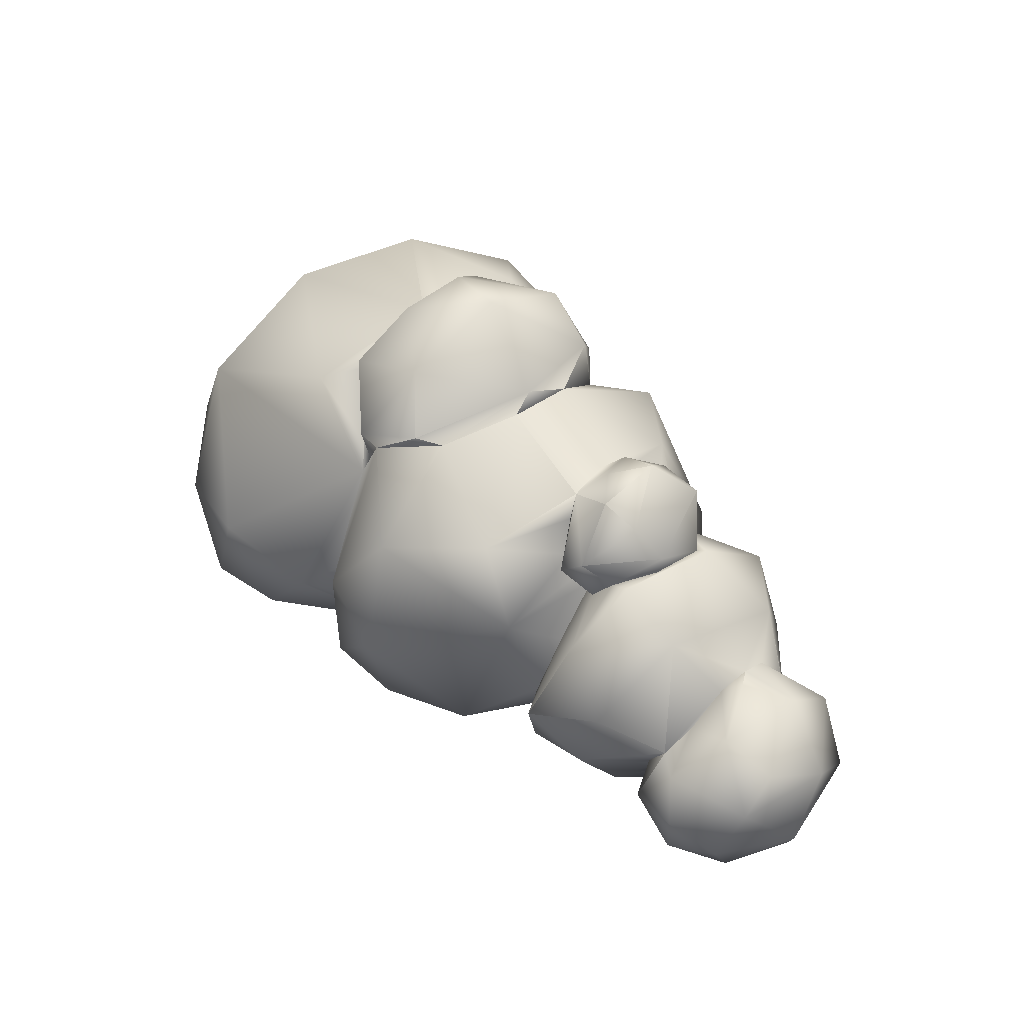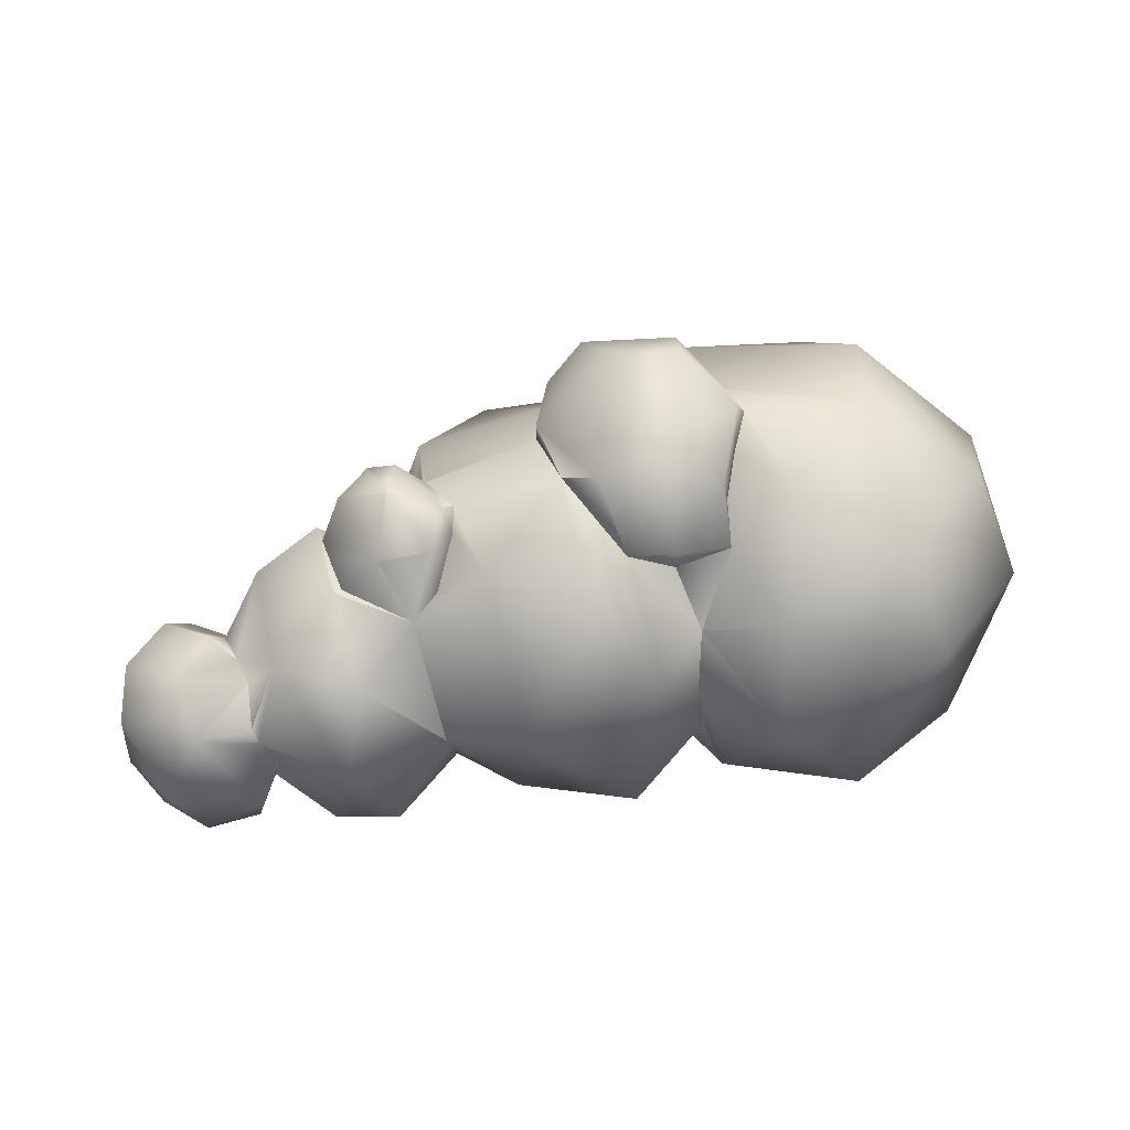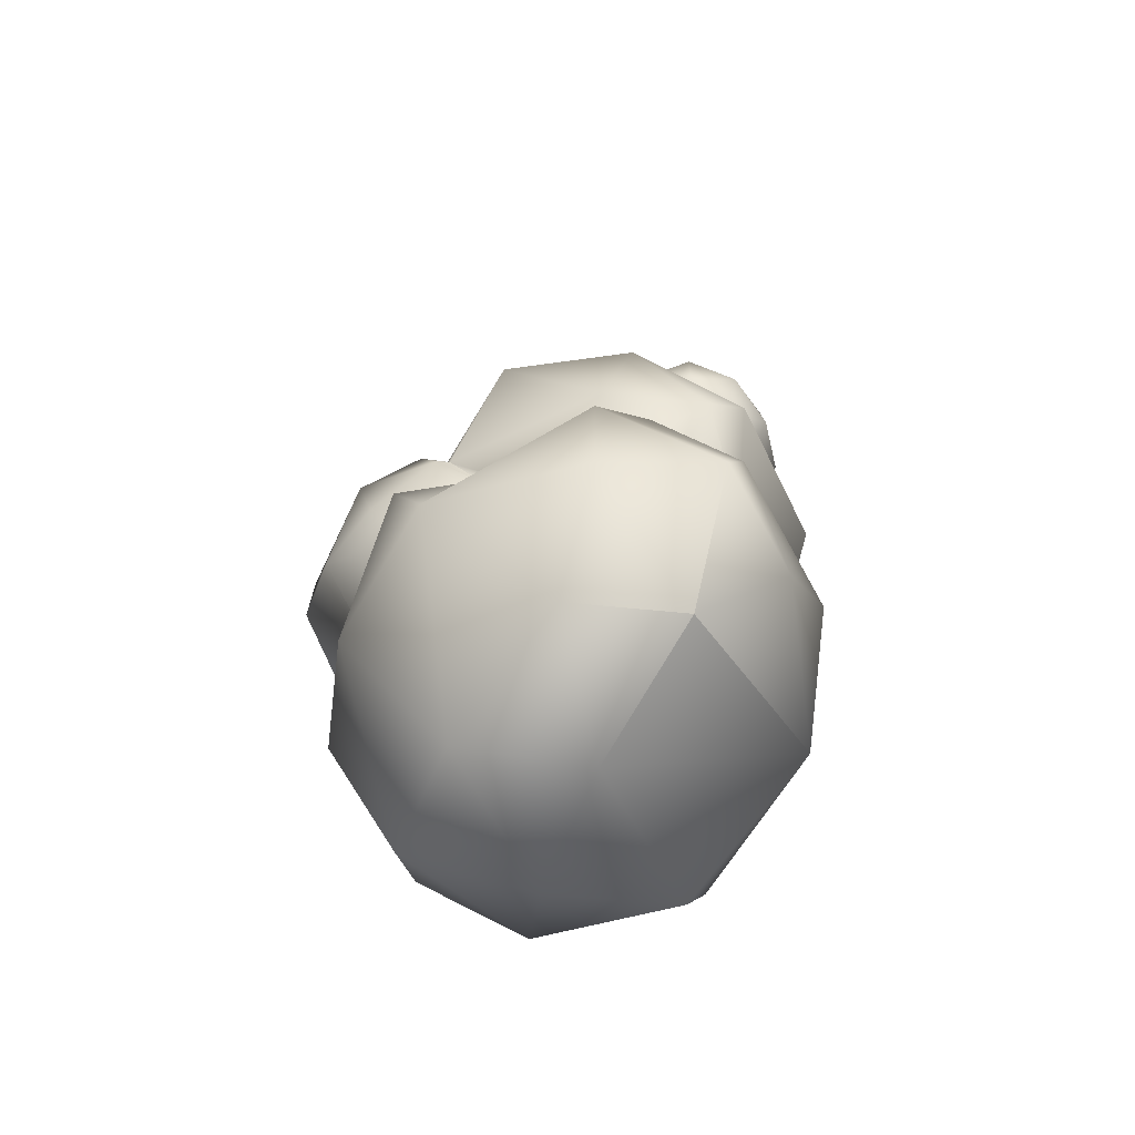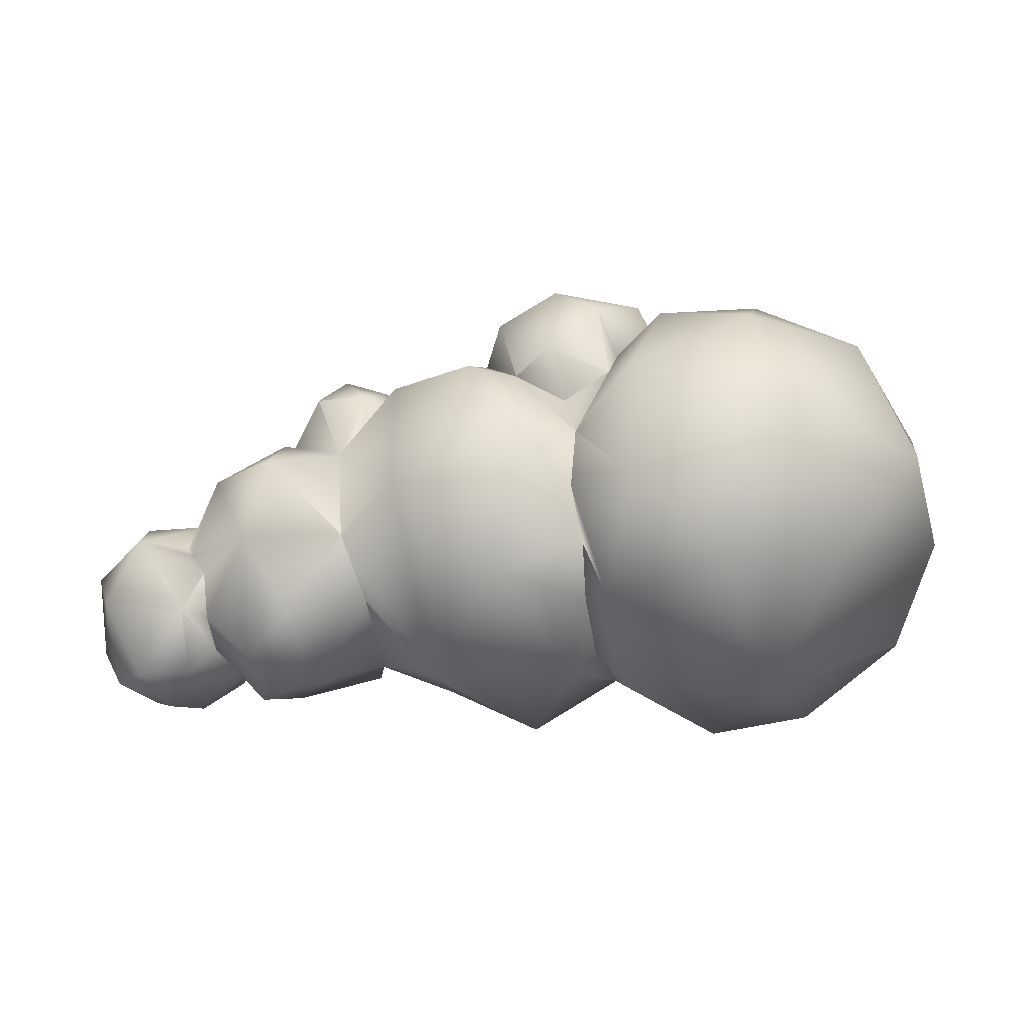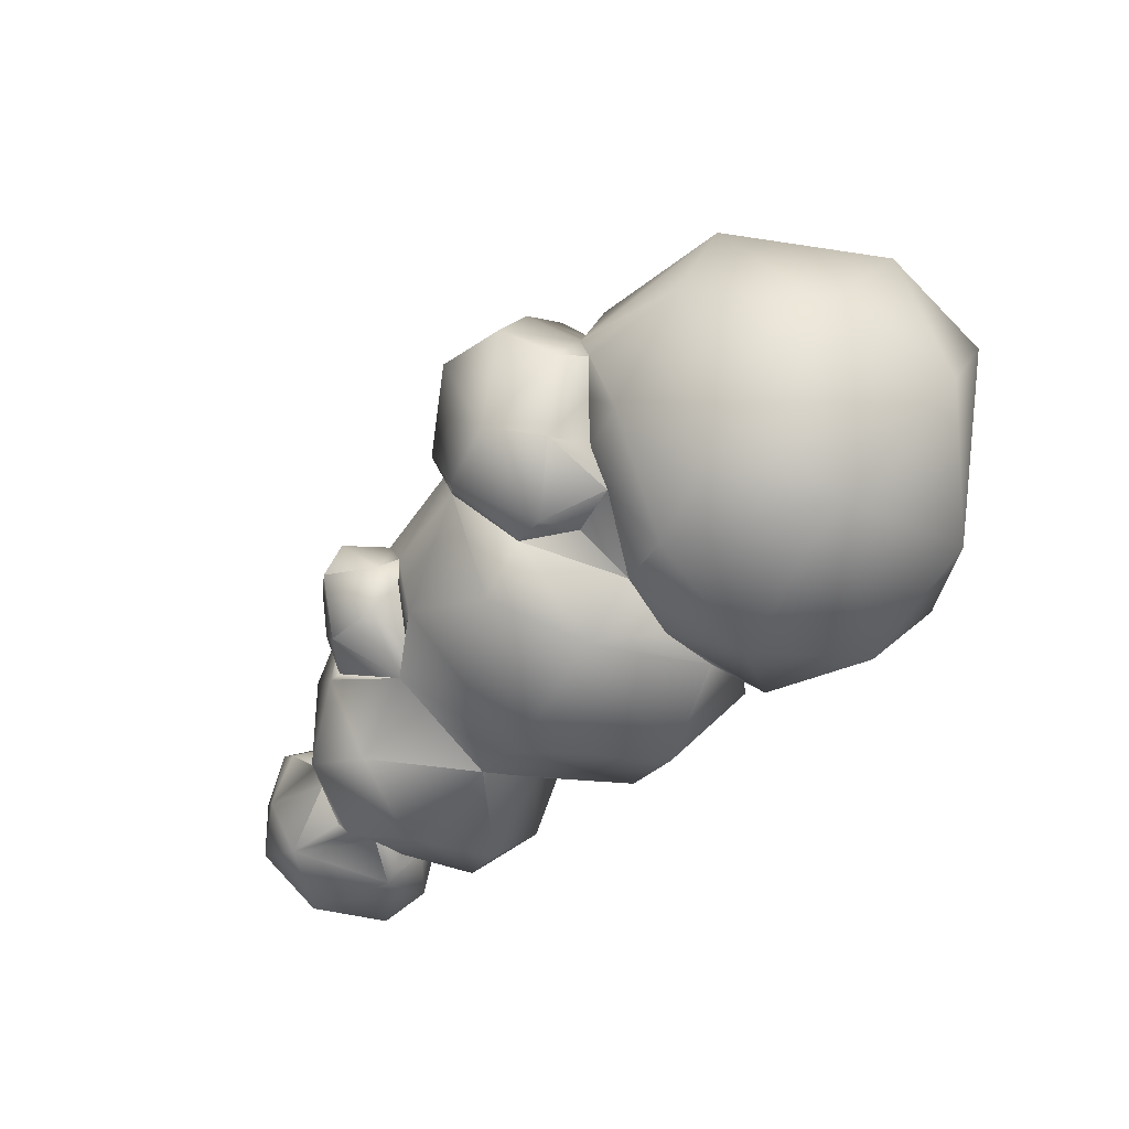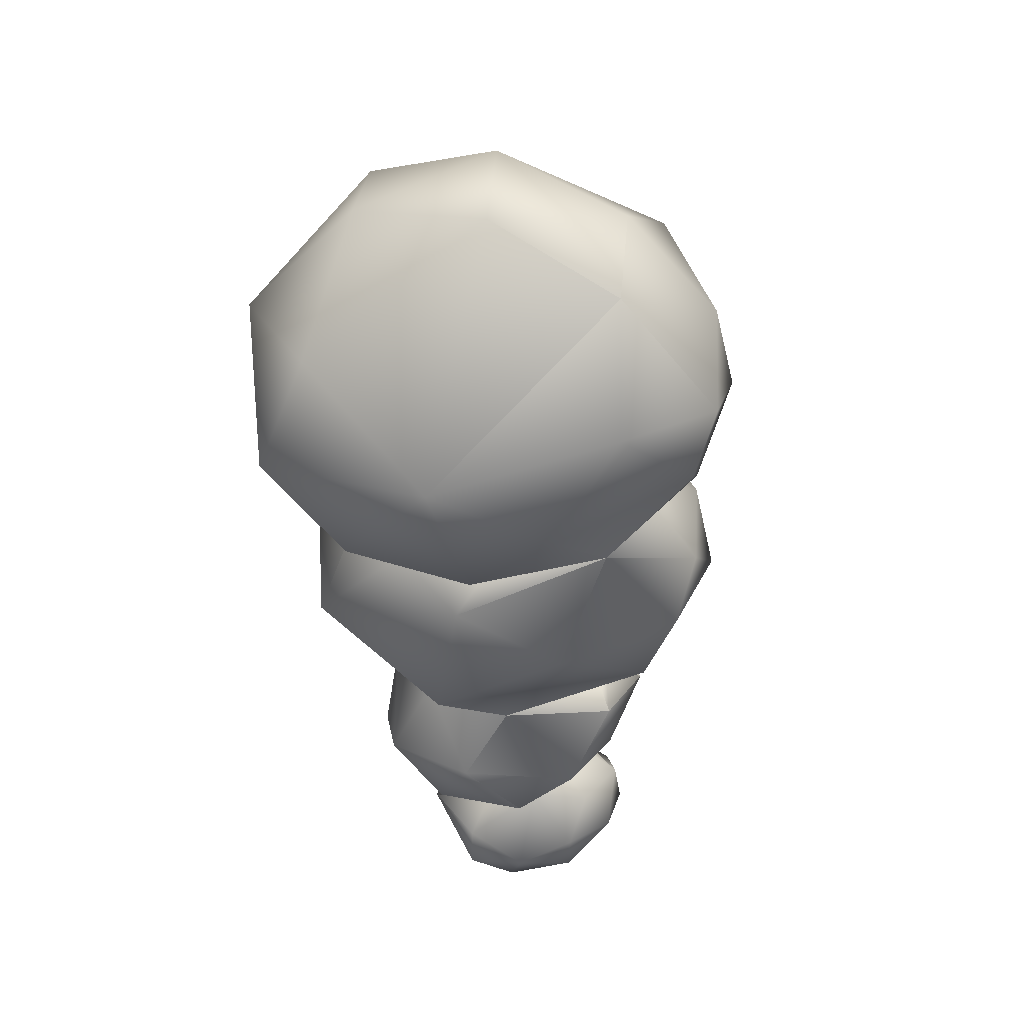
<metadata>
{"format":"obj","ext":"obj","renderer":"f3d","projection":"perspective","resolution":1024,"background":"white","views":[{"elev":37.5,"azim":-127.2,"up":"+Z"},{"elev":38.4,"azim":-15.0,"up":"+Z"},{"elev":22.5,"azim":94.5,"up":"+Y"},{"elev":-21.4,"azim":9.3,"up":"+Z"},{"elev":-60.6,"azim":37.6,"up":"+Y"},{"elev":-43.7,"azim":94.8,"up":"+Z"}]}
</metadata>
<code>
o 000_Cloud
g Cloud
v -16.64 61.06 55.81
v -1.606 56.71 61.11
v -2.555 67.26 60.85
v 71.12 67.5 28.47
v 68.38 47.59 36.04
v 56.17 39.5 17.43
v 43.37 56.37 1.353
v 49.11 28.62 39.49
v 38.09 30.39 15.12
v 68.83 68.6 47.61
v 64.33 85.76 17.27
v 65.78 87.45 33.85
v 60.41 48.15 56.12
v 25.25 28.27 28.47
v 43.75 33.9 56.12
v 25.2 31.3 47.61
v 19.81 40.78 13.77
v 48.41 84.58 5.055
v 20.05 60.34 5.055
v 33.43 73.88 0
v 50.08 74 64.49
v 48.67 93.2 53.25
v 44.2 54.91 67.69
v 49.42 99.88 30.66
v 45.18 98.79 13.66
v 14.82 39.41 31.59
v 15.46 40.97 41.3
v 29.22 44.21 62.64
v 15.71 48.76 15.79
v 16.34 41.1 22.43
v 33.87 94.89 11.57
v 26.48 86.12 60.34
v 33.81 102.2 31.66
v 16.19 85.16 46.67
v 25.91 65.28 66.01
v 20.58 44.49 52.98
v 26.99 59.72 65.4
v 16.78 81.19 12
v 15.6 62.42 11.29
v 7.323 32.98 40.05
v 12.95 46.57 49.34
v 5.217 45.46 53.73
v 21.36 49.44 57.88
v 24.15 55.08 61.96
v 4.172 34.43 16.17
v 12.15 57.45 5.928
v 20.81 96.08 24.75
v 24.49 78.37 60.19
v 18.62 83.09 50.68
v 24.45 55.77 69.86
v 20.27 72.45 71.61
v 18.23 63.39 75.32
v 11.07 41.01 56.28
v 19 44.76 64.7
v 4.097 73 1.745
v 18.38 89.35 21.09
v 10.6 95.23 16.62
v 1.56 91.74 11.54
v 16.87 90.74 28.19
v 15.42 83.95 48.86
v 9.879 96.29 32.24
v 11.16 85.48 54.37
v -12.52 33.99 31.77
v -1.422 37.76 52.5
v -9.722 52.31 5.866
v 13.93 86.52 56.08
v 21.32 81.58 64.54
v 11.37 48.49 70.03
v 1.782 49.75 65.23
v 8.071 64.25 75.72
v 7.722 79.69 68.41
v -15.36 46.94 53.67
v -22.71 42.96 26.86
v -25.43 50.52 44.03
v -12.69 85.96 12.77
v -19.92 49.45 17.77
v -19.62 62.53 10.66
v -3.575 98.34 28.47
v -4.035 95.07 47.87
v 3.263 83.07 59.74
v 1.378 79.17 57.68
v -3.135 65.13 64.81
v -17.77 56.86 54.14
v -21.33 52.09 47.49
v -34.94 42.05 40.13
v -30.55 41.96 14.06
v -37.87 39.37 26.2
v -22.22 83.62 37.64
v -23.06 78.22 19.54
v -24.27 79.42 23.86
v -17.06 84.19 50.66
v -19.33 68.23 55.42
v -18.98 58.11 57.97
v -21.71 52 55.15
v -36.04 55.01 48.19
v -29.66 52.06 54.9
v -34.66 55.84 47.83
v -28.92 54.87 6.009
v -24.12 79.7 14
v -36.02 72.4 8.891
v -24.07 65.92 61.09
v -19.75 69.62 51.43
v -27.64 69.25 58.9
v -28.68 74.46 49.93
v -24.11 74.89 46.36
v -46.09 50.27 40.26
v -39.19 49.47 9.27
v -24.8 75.11 32.58
v -21.33 71.13 45.96
v -23.81 68.32 40.6
v -22.68 71.2 42.02
v -26.74 59.34 61.32
v -35.17 64.59 48.03
v -45.27 69.66 42.7
v -35.71 70.99 48.19
v -49.46 49.18 27.25
v -47.25 52.41 17.39
v -46.97 48.77 23.77
v -40.07 63.09 6.14
v -29.45 85.31 25.55
v -35.68 79.47 16.69
v -35.77 64.15 50.85
v -32.58 67.19 55.88
v -50.59 59.03 35.47
v -50.22 50.36 29.09
v -49.67 54.56 34.18
v -46.85 56.91 13.35
v -44.28 70.37 17.31
v -44.02 63.93 13.6
v -34.15 80.67 40.13
v -31.21 70.32 45.66
v -42.27 81.92 31.44
v -50.5 74.94 27.07
v -51.45 64.8 35.06
v -58.6 48.91 30.05
v -47.15 75.06 23.02
v -27.59 71.24 41.79
v -49.91 47.32 17.06
v -44.26 65.31 11.78
v -51.18 70.32 30.19
v -55.73 78.31 27.97
v -59.82 71.26 34.51
v -68.55 58.92 27.28
v -63.4 48.87 19.6
v -59.9 57.3 35.21
v -68.17 62.96 15.48
v -66.48 67.88 30.42
v -66.29 72.3 24.33
v -58.26 53.05 8.207
v -64.16 59.77 9.039
v -50.15 53.83 8.395
v -54.2 63.08 37.47
v -64.08 75.78 16.66
v -61.09 70.39 8.592
v -55.77 62.01 5.434
v -58.14 80.29 21.18
v -55.7 78.02 13.06
v -53.05 71.12 7.446
v -50.04 79.73 20.73
v -47.05 74.34 12.66
f 82 70 71 80
f 1 2 3
f 4 5 6
f 6 7 4
f 5 8 6
f 8 9 6
f 6 9 7
f 4 10 5
f 7 11 4
f 4 12 10
f 11 12 4
f 5 13 8
f 10 13 5
f 8 14 9
f 13 15 8
f 15 16 8
f 9 17 7
f 7 18 11
f 17 19 7
f 7 20 18
f 19 20 7
f 10 21 13
f 12 22 10
f 22 21 10
f 14 17 9
f 13 23 15
f 21 23 13
f 11 24 12
f 18 25 11
f 11 25 24
f 12 24 22
f 14 26 17
f 14 27 26
f 15 28 16
f 23 28 15
f 17 29 19
f 26 30 17
f 17 30 29
f 20 31 18
f 18 31 25
f 22 32 21
f 24 33 22
f 33 34 22
f 22 34 32
f 21 35 23
f 32 35 21
f 16 36 27
f 28 36 16
f 23 37 28
f 35 37 23
f 19 38 20
f 29 39 19
f 39 38 19
f 25 33 24
f 20 38 31
f 31 33 25
f 27 40 26
f 26 40 30
f 36 41 27
f 27 42 40
f 41 42 27
f 28 43 36
f 37 44 28
f 28 44 43
f 30 45 29
f 29 46 39
f 45 46 29
f 31 47 33
f 38 47 31
f 33 47 34
f 32 48 35
f 34 49 32
f 32 49 48
f 35 50 37
f 48 51 35
f 35 52 50
f 51 52 35
f 40 45 30
f 36 53 41
f 43 54 36
f 36 54 53
f 37 50 44
f 39 46 38
f 46 55 38
f 38 56 47
f 38 57 56
f 55 58 38
f 38 58 57
f 47 59 34
f 34 60 49
f 59 61 34
f 34 62 60
f 61 62 34
f 40 63 45
f 42 64 40
f 64 63 40
f 41 53 42
f 44 54 43
f 50 54 44
f 45 65 46
f 63 65 45
f 65 55 46
f 56 59 47
f 49 66 48
f 48 67 51
f 66 67 48
f 60 66 49
f 50 68 54
f 52 68 50
f 53 69 42
f 42 2 64
f 42 69 2
f 54 68 53
f 68 69 53
f 56 57 59
f 57 61 59
f 51 70 52
f 67 71 51
f 71 70 51
f 60 62 66
f 52 70 68
f 64 72 63
f 2 72 64
f 63 73 65
f 72 74 63
f 63 74 73
f 65 75 55
f 73 76 65
f 65 77 75
f 76 77 65
f 55 75 58
f 57 78 61
f 58 78 57
f 61 79 62
f 78 79 61
f 66 71 67
f 62 80 66
f 66 80 71
f 79 81 62
f 62 81 80
f 68 70 69
f 69 82 2
f 2 1 72
f 82 3 2
f 70 82 69
f 75 78 58
f 1 83 72
f 72 84 74
f 83 84 72
f 74 85 73
f 73 86 76
f 85 87 73
f 73 87 86
f 75 88 78
f 77 89 75
f 89 90 75
f 75 90 88
f 78 88 79
f 88 91 79
f 91 81 79
f 80 81 82
f 81 3 82
f 92 93 1
f 1 3 92
f 1 93 83
f 84 94 74
f 74 95 85
f 94 96 74
f 74 97 95
f 96 97 74
f 76 98 77
f 86 98 76
f 77 99 89
f 98 100 77
f 77 100 99
f 92 101 93
f 91 102 92
f 92 3 91
f 92 103 101
f 92 104 103
f 102 105 92
f 92 105 104
f 83 94 84
f 93 94 83
f 95 106 85
f 85 106 87
f 87 107 86
f 86 107 98
f 99 90 89
f 90 108 88
f 88 109 91
f 108 110 88
f 88 111 109
f 110 111 88
f 93 112 94
f 101 112 93
f 94 112 96
f 97 113 95
f 95 114 106
f 113 115 95
f 95 115 114
f 106 116 87
f 87 117 107
f 118 117 87
f 87 116 118
f 107 119 98
f 98 119 100
f 99 120 90
f 100 121 99
f 121 120 99
f 90 120 108
f 109 102 91
f 91 3 81
f 101 103 112
f 96 122 97
f 112 123 96
f 96 123 122
f 97 122 113
f 114 124 106
f 125 116 106
f 106 126 125
f 106 124 126
f 107 127 119
f 107 117 127
f 119 127 100
f 100 128 121
f 129 128 100
f 100 127 129
f 120 130 108
f 108 130 110
f 111 105 109
f 109 105 102
f 103 123 112
f 104 123 103
f 122 131 113
f 113 131 115
f 115 130 114
f 130 132 114
f 132 133 114
f 133 134 114
f 114 134 124
f 135 116 125
f 125 126 135
f 121 132 120
f 121 133 132
f 121 136 133
f 128 136 121
f 120 132 130
f 110 137 111
f 130 137 110
f 111 137 105
f 122 123 104
f 104 131 122
f 105 137 104
f 104 137 131
f 115 131 130
f 135 138 118
f 118 116 135
f 138 117 118
f 131 137 130
f 139 128 129
f 129 127 139
f 140 141 142
f 142 134 140
f 140 133 141
f 140 134 133
f 143 144 135
f 135 145 143
f 144 138 135
f 135 126 145
f 143 146 144
f 145 147 143
f 143 148 146
f 147 148 143
f 144 149 138
f 146 150 144
f 144 150 149
f 149 151 138
f 151 127 138
f 127 117 138
f 145 142 147
f 145 152 142
f 126 124 145
f 145 124 152
f 148 153 146
f 146 154 150
f 153 154 146
f 150 155 149
f 149 155 151
f 147 142 148
f 142 141 148
f 148 156 153
f 148 141 156
f 154 155 150
f 155 139 151
f 139 127 151
f 152 134 142
f 153 157 154
f 156 157 153
f 154 158 155
f 157 158 154
f 155 158 139
f 141 159 156
f 156 159 157
f 158 160 139
f 160 128 139
f 141 133 159
f 157 160 158
f 159 160 157
f 159 128 160
f 133 136 159
f 159 136 128
f 124 134 152
f 16 27 14
f 8 16 14

</code>
